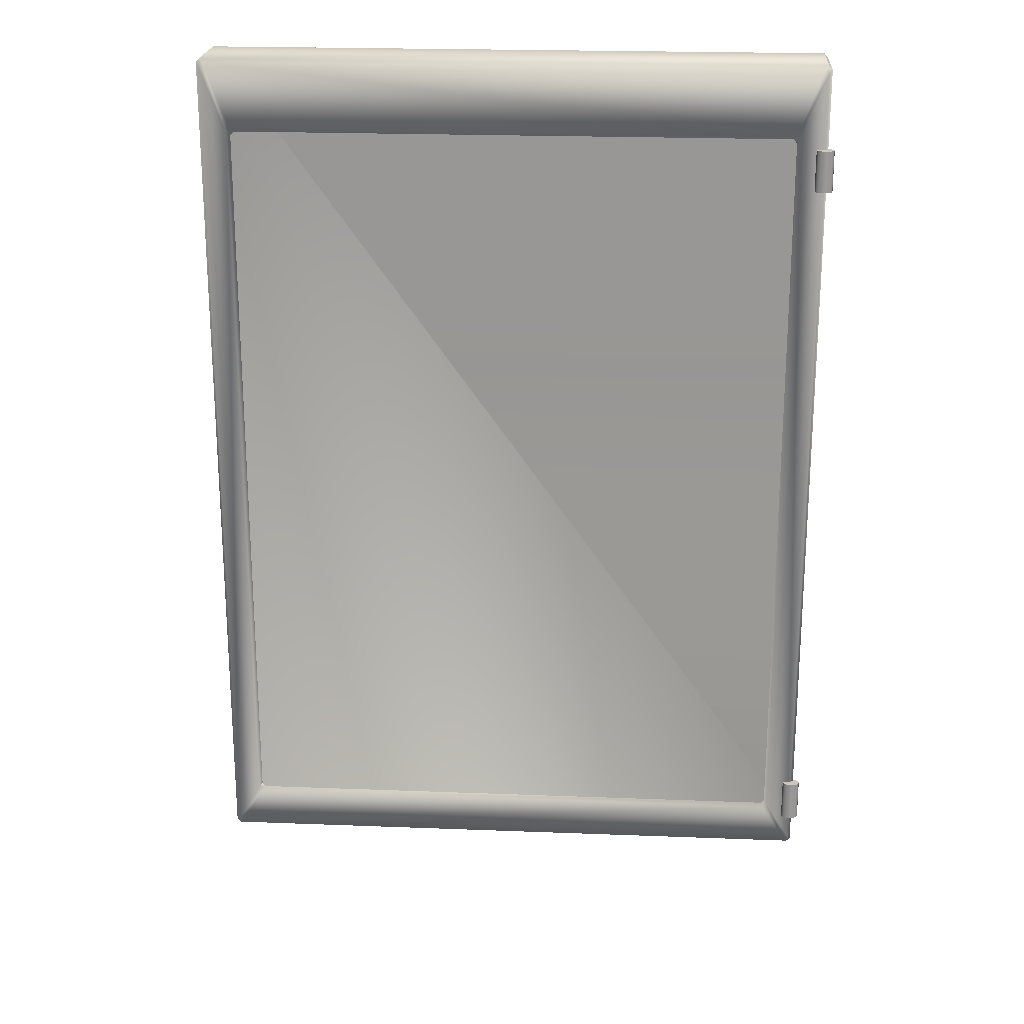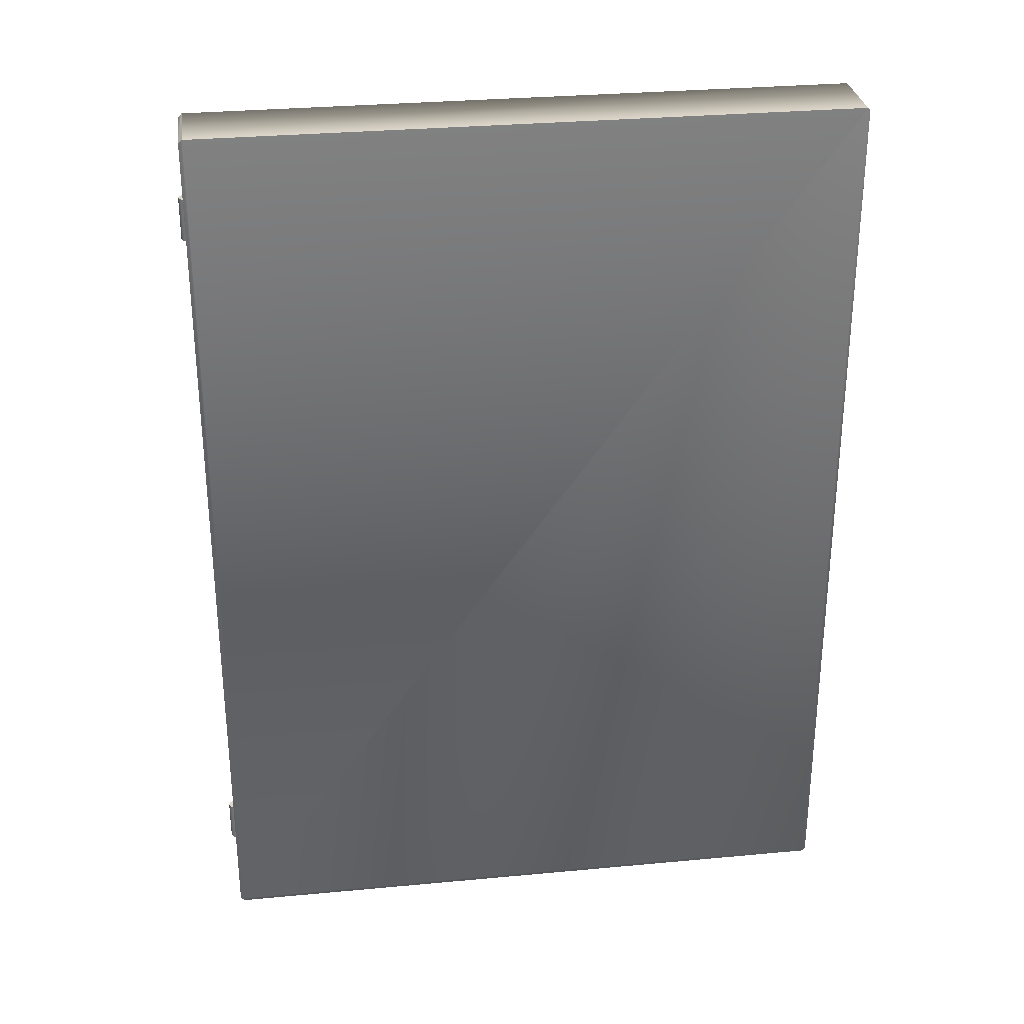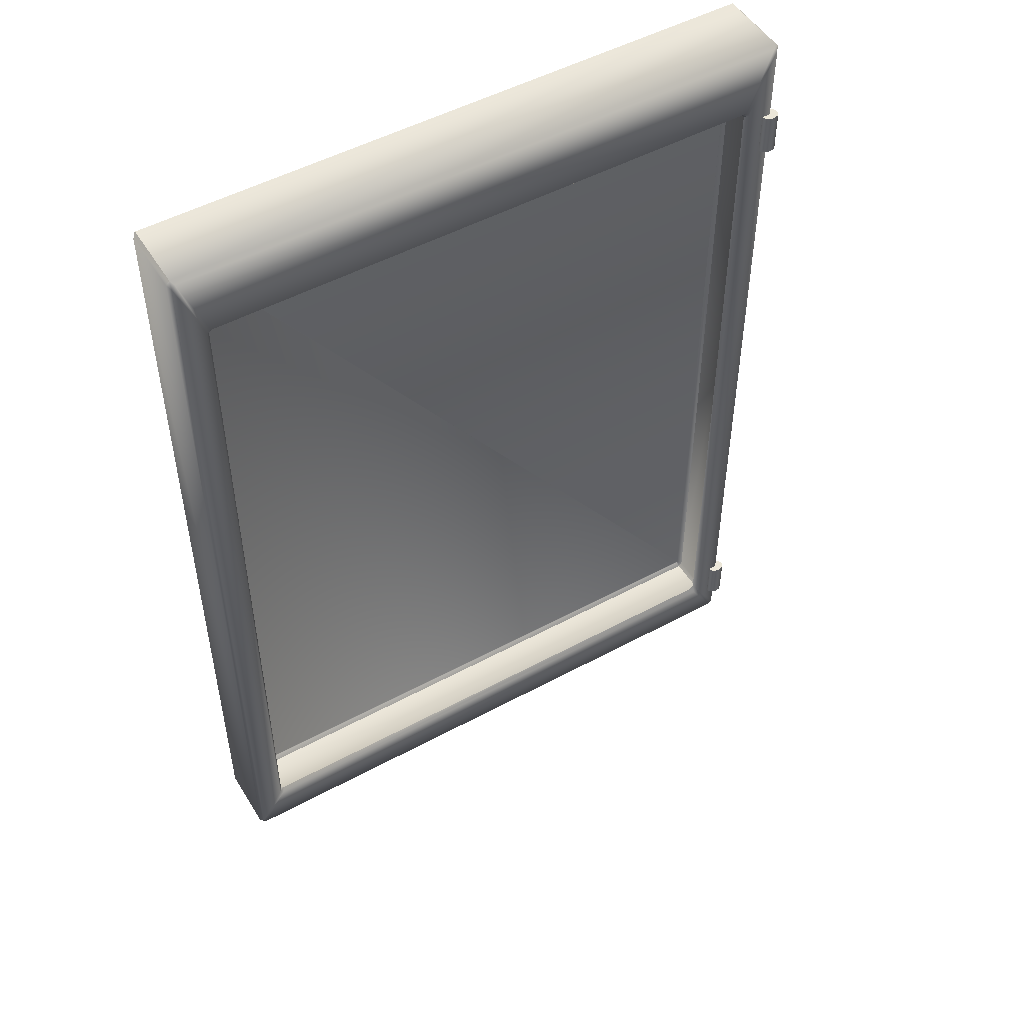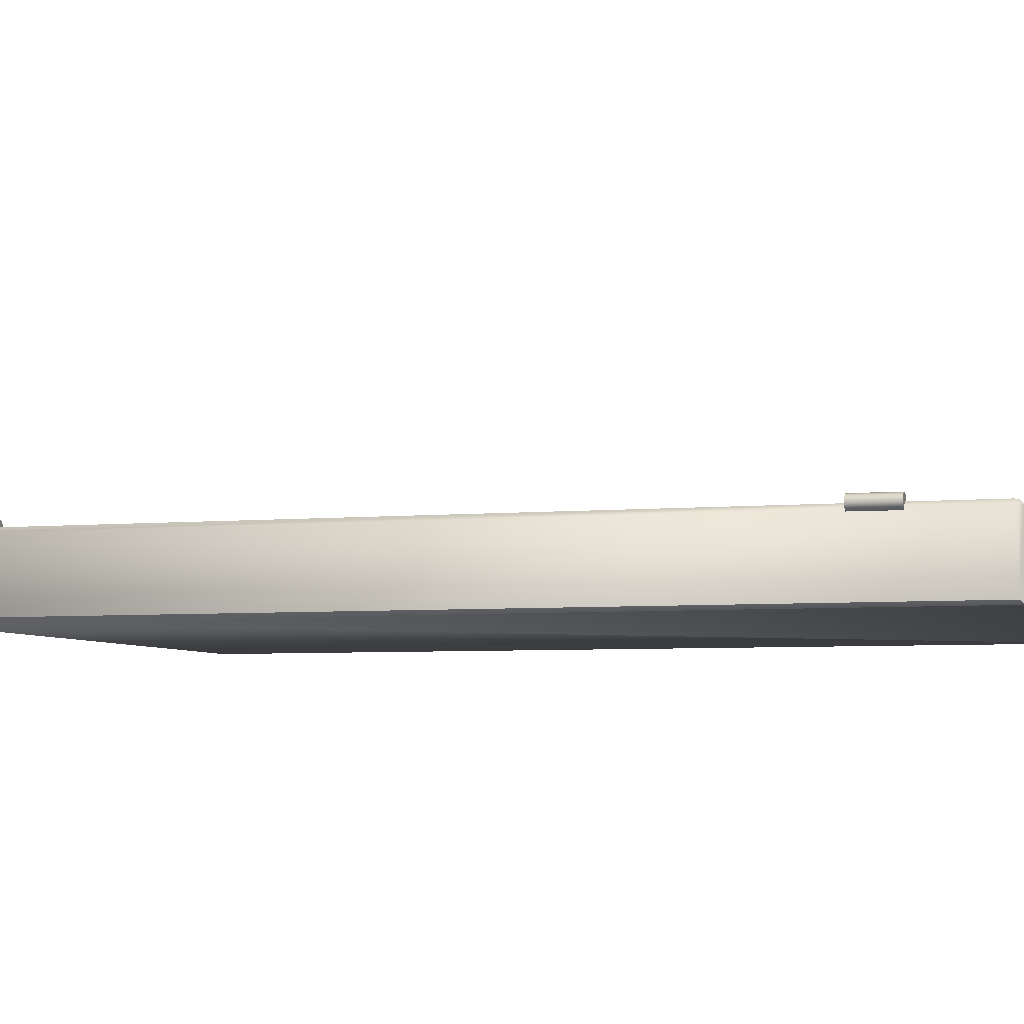
<metadata>
{"format":"obj","ext":"obj","renderer":"f3d","projection":"perspective","resolution":1024,"background":"white","views":[{"elev":21.8,"azim":-176.1,"up":"+Z"},{"elev":30.1,"azim":-7.8,"up":"+Z"},{"elev":50.5,"azim":149.3,"up":"+Z"},{"elev":-5.5,"azim":-73.4,"up":"+Y"}]}
</metadata>
<code>
o MeshFridgeMaindoorB3_4_GeomSubset_0
v 0.002324 -0.02462 -0.8877
v 0.002315 -0.02462 -0.8877
v 0.002324 -0.02461 -0.8877
v 0.002315 -0.02461 -0.8877
v 0.002324 -0.02462 -0.8877
v 0.002315 -0.02462 -0.8877
v 0.002324 -0.02461 -0.8877
v 0.002315 -0.02461 -0.8877
v 0.002324 -0.02462 -0.8877
v 0.002315 -0.02462 -0.8877
v 0.002324 -0.02461 -0.8877
v 0.002315 -0.02461 -0.8877
v 0.002324 -0.02462 -0.8877
v 0.002315 -0.02462 -0.8877
v 0.002324 -0.02461 -0.8877
v 0.002315 -0.02461 -0.8877
v 0.002324 -0.02462 -0.8877
v 0.002315 -0.02462 -0.8877
v 0.002324 -0.02461 -0.8877
v 0.002315 -0.02461 -0.8877
v 0.002324 -0.02462 -0.8877
v 0.002315 -0.02462 -0.8877
v 0.002324 -0.02461 -0.8877
v 0.002315 -0.02461 -0.8877
v 0.002324 -0.02462 -0.8877
v 0.002315 -0.02462 -0.8877
v 0.002324 -0.02461 -0.8877
v 0.002315 -0.02461 -0.8877
v -0.3949 -0.2049 -0.8139
v -0.3995 -0.2049 -0.8089
v 0.3981 -0.2049 -0.8139
v 0.4027 -0.2049 -0.8089
v -0.3995 -0.2049 0.2885
v -0.3949 -0.2049 0.2935
v 0.4027 -0.2049 0.2885
v 0.3981 -0.2049 0.2935
v -0.3949 -0.2941 0.2935
v 0.3981 -0.2941 0.2935
v -0.36 -0.2049 -0.7482
v -0.3554 -0.2049 -0.7533
v 0.3586 -0.2049 -0.7533
v 0.3632 -0.2049 -0.7482
v -0.3554 -0.2049 0.2005
v -0.36 -0.2049 0.1955
v 0.3632 -0.2049 0.1955
v 0.3586 -0.2049 0.2005
v -0.3959 -0.1996 -0.8049
v -0.3913 -0.1996 -0.8099
v 0.3945 -0.1996 -0.8099
v 0.3991 -0.1996 -0.8049
v -0.3913 -0.1996 0.2895
v -0.3959 -0.1996 0.2845
v 0.3991 -0.1996 0.2845
v 0.3945 -0.1996 0.2895
v -0.3591 -0.1996 -0.7573
v -0.3637 -0.1996 -0.7522
v 0.3669 -0.1996 -0.7522
v 0.3623 -0.1996 -0.7573
v -0.3637 -0.1996 0.1995
v -0.3591 -0.1996 0.2046
v 0.3623 -0.1996 0.2046
v 0.3669 -0.1996 0.1995
v -0.3995 -0.2897 -0.8089
v -0.3942 -0.2941 -0.8065
v -0.3949 -0.2897 -0.8139
v -0.3928 -0.2941 -0.8081
v 0.3981 -0.2897 -0.8139
v 0.396 -0.2941 -0.8081
v 0.4027 -0.2897 -0.8089
v 0.3974 -0.2941 -0.8065
v -0.3995 -0.2897 0.2885
v -0.3955 -0.2941 0.2929
v 0.3987 -0.2941 0.2929
v 0.4027 -0.2897 0.2885
v -0.4052 -0.2045 0.1352
v -0.4073 -0.2002 0.1353
v -0.4063 -0.1957 0.1353
v -0.4026 -0.1922 0.1353
v -0.3971 -0.1905 0.1353
v -0.3912 -0.1913 0.1353
v -0.3866 -0.1941 0.1353
v -0.3845 -0.1984 0.1353
v -0.3855 -0.2029 0.1352
v -0.3892 -0.2064 0.1352
v -0.3948 -0.2081 0.1352
v -0.4006 -0.2074 0.1352
v -0.4052 -0.2047 0.1882
v -0.4073 -0.2004 0.1882
v -0.4063 -0.1959 0.1883
v -0.4026 -0.1924 0.1883
v -0.3971 -0.1907 0.1883
v -0.3912 -0.1914 0.1883
v -0.3866 -0.1943 0.1883
v -0.3845 -0.1986 0.1882
v -0.3855 -0.2031 0.1882
v -0.3892 -0.2066 0.1882
v -0.3948 -0.2083 0.1882
v -0.4006 -0.2075 0.1882
v -0.4055 -0.2043 -0.7685
v -0.4076 -0.2 -0.7684
v -0.4067 -0.1955 -0.7684
v -0.4029 -0.192 -0.7684
v -0.3974 -0.1903 -0.7684
v -0.3916 -0.1911 -0.7684
v -0.387 -0.1939 -0.7684
v -0.3849 -0.1982 -0.7684
v -0.3858 -0.2027 -0.7685
v -0.3896 -0.2062 -0.7685
v -0.3951 -0.2079 -0.7685
v -0.4009 -0.2072 -0.7685
v -0.4055 -0.2045 -0.7155
v -0.4076 -0.2002 -0.7155
v -0.4067 -0.1957 -0.7155
v -0.4029 -0.1922 -0.7154
v -0.3974 -0.1905 -0.7154
v -0.3916 -0.1913 -0.7154
v -0.387 -0.1941 -0.7154
v -0.3849 -0.1984 -0.7155
v -0.3858 -0.2029 -0.7155
v -0.3896 -0.2064 -0.7155
v -0.3951 -0.2081 -0.7156
v -0.4009 -0.2074 -0.7155
v -0.3458 -0.1929 -0.7427
v -0.3504 -0.1929 -0.7376
v 0.3536 -0.193 -0.7376
v 0.349 -0.193 -0.7427
v -0.3504 -0.1929 0.1849
v -0.3458 -0.1929 0.1899
v 0.349 -0.193 0.1899
v 0.3536 -0.193 0.1849
v -0.3183 -0.269 -0.7023
v -0.3137 -0.269 -0.7074
v 0.3169 -0.269 -0.7074
v 0.3215 -0.269 -0.7023
v -0.3137 -0.269 0.1546
v -0.3183 -0.269 0.1496
v 0.3169 -0.269 0.1546
v 0.3215 -0.269 0.1496
v -0.36 -0.2049 0.001541
v -0.36 -0.2049 0.04188
v -0.3504 -0.1929 0.001541
v -0.3504 -0.1929 0.04188
v 0.3632 -0.2049 0.04188
v 0.3632 -0.2049 0.001541
v 0.3536 -0.193 0.04188
v 0.3536 -0.193 0.001541
v -0.36 -0.2049 -0.243
v -0.36 -0.2049 -0.2027
v -0.3504 -0.1929 -0.2027
v -0.3504 -0.1929 -0.243
v 0.3632 -0.2049 -0.2027
v 0.3632 -0.2049 -0.243
v 0.3536 -0.193 -0.2027
v 0.3536 -0.193 -0.243
v -0.36 -0.2049 -0.4911
v -0.36 -0.2049 -0.4507
v -0.3504 -0.1929 -0.4507
v -0.3504 -0.1929 -0.4911
v 0.3632 -0.2049 -0.4507
v 0.3632 -0.2049 -0.4911
v 0.3536 -0.193 -0.4507
v 0.3536 -0.193 -0.4911
v -0.3183 -0.269 0.05424
v -0.307 -0.269 0.04188
v -0.3183 -0.269 -0.01081
v -0.307 -0.269 0.001541
v 0.3102 -0.269 0.001541
v 0.3215 -0.269 -0.01081
v 0.3215 -0.269 0.05424
v 0.3102 -0.269 0.04188
v -0.3183 -0.193 0.01389
v -0.3295 -0.1929 0.001541
v -0.3295 -0.1929 0.04188
v -0.3183 -0.193 0.02953
v 0.3215 -0.193 0.02953
v 0.3327 -0.193 0.04188
v 0.3327 -0.193 0.001541
v 0.3215 -0.193 0.01389
v -0.3183 -0.269 -0.1903
v -0.307 -0.269 -0.2027
v -0.3183 -0.269 -0.2554
v -0.307 -0.269 -0.243
v 0.3215 -0.269 -0.1903
v 0.3102 -0.269 -0.2027
v 0.3102 -0.269 -0.243
v 0.3215 -0.269 -0.2554
v -0.3183 -0.1929 -0.2307
v -0.3295 -0.1929 -0.243
v -0.3295 -0.1929 -0.2027
v -0.3183 -0.1929 -0.215
v 0.3215 -0.193 -0.215
v 0.3327 -0.193 -0.2027
v 0.3327 -0.193 -0.243
v 0.3215 -0.193 -0.2307
v 0.3102 -0.269 -0.4911
v 0.3215 -0.269 -0.5034
v 0.3215 -0.269 -0.4384
v 0.3102 -0.269 -0.4507
v -0.307 -0.269 -0.4507
v -0.3183 -0.269 -0.4384
v -0.3183 -0.269 -0.5034
v -0.307 -0.269 -0.4911
v -0.3183 -0.1929 -0.4787
v -0.3295 -0.1929 -0.4911
v -0.3295 -0.1929 -0.4507
v -0.3183 -0.1929 -0.4631
v 0.3215 -0.193 -0.4631
v 0.3327 -0.193 -0.4507
v 0.3327 -0.193 -0.4911
v 0.3215 -0.193 -0.4787
v -0.3137 -0.199 -0.7074
v -0.3146 -0.1947 -0.7099
v -0.3169 -0.1929 -0.716
v -0.3261 -0.1929 -0.7059
v -0.3206 -0.1947 -0.7034
v -0.3183 -0.199 -0.7023
v -0.3183 -0.199 0.1496
v -0.3206 -0.1947 0.1506
v -0.3261 -0.1929 0.1532
v -0.3169 -0.193 0.1632
v -0.3146 -0.1947 0.1572
v -0.3137 -0.199 0.1546
v 0.3215 -0.199 -0.7023
v 0.3238 -0.1947 -0.7034
v 0.3293 -0.193 -0.7059
v 0.3201 -0.193 -0.716
v 0.3178 -0.1947 -0.7099
v 0.3169 -0.199 -0.7074
v 0.3169 -0.199 0.1546
v 0.3178 -0.1947 0.1572
v 0.3201 -0.193 0.1632
v 0.3293 -0.193 0.1532
v 0.3238 -0.1947 0.1506
v 0.3215 -0.199 0.1496
v -0.307 -0.199 0.001541
v -0.308 -0.1947 0.004062
v -0.3103 -0.193 0.01015
v 0.3135 -0.193 0.01015
v 0.3112 -0.1947 0.004062
v 0.3102 -0.199 0.001541
v -0.3103 -0.193 0.03327
v -0.308 -0.1947 0.03936
v -0.307 -0.199 0.04188
v 0.3102 -0.199 0.04188
v 0.3112 -0.1947 0.03936
v 0.3135 -0.193 0.03327
v -0.3103 -0.1929 -0.2113
v -0.308 -0.1947 -0.2052
v -0.307 -0.199 -0.2027
v 0.3102 -0.199 -0.2027
v 0.3112 -0.1947 -0.2052
v 0.3135 -0.193 -0.2113
v -0.307 -0.199 -0.243
v -0.308 -0.1947 -0.2405
v -0.3103 -0.1929 -0.2344
v 0.3135 -0.193 -0.2344
v 0.3112 -0.1947 -0.2405
v 0.3102 -0.199 -0.243
v -0.3103 -0.1929 -0.4593
v -0.308 -0.1947 -0.4532
v -0.307 -0.199 -0.4507
v 0.3102 -0.199 -0.4507
v 0.3112 -0.1947 -0.4532
v 0.3135 -0.193 -0.4593
v -0.307 -0.199 -0.4911
v -0.308 -0.1947 -0.4885
v -0.3103 -0.1929 -0.4825
v 0.3135 -0.193 -0.4825
v 0.3112 -0.1947 -0.4885
v 0.3102 -0.199 -0.4911
v -0.3183 -0.199 0.05424
v -0.3206 -0.1947 0.05319
v -0.3261 -0.1929 0.05067
v 0.3293 -0.193 0.05067
v 0.3238 -0.1947 0.05319
v 0.3215 -0.199 0.05424
v -0.3261 -0.1929 -0.007249
v -0.3206 -0.1947 -0.00977
v -0.3183 -0.199 -0.01081
v -0.3183 -0.199 -0.1903
v -0.3206 -0.1947 -0.1914
v -0.3261 -0.1929 -0.1939
v 0.3215 -0.199 -0.01081
v 0.3238 -0.1947 -0.00977
v 0.3293 -0.193 -0.007249
v 0.3293 -0.193 -0.1939
v 0.3238 -0.1947 -0.1914
v 0.3215 -0.199 -0.1903
v -0.3261 -0.1929 -0.2518
v -0.3206 -0.1947 -0.2543
v -0.3183 -0.199 -0.2554
v -0.3183 -0.199 -0.4384
v -0.3206 -0.1947 -0.4394
v -0.3261 -0.1929 -0.4419
v -0.3261 -0.1929 -0.4999
v -0.3206 -0.1947 -0.5024
v -0.3183 -0.199 -0.5034
v 0.3215 -0.199 -0.5034
v 0.3238 -0.1947 -0.5024
v 0.3293 -0.193 -0.4999
v 0.3215 -0.199 -0.2554
v 0.3238 -0.1947 -0.2543
v 0.3293 -0.193 -0.2518
v 0.3293 -0.193 -0.4419
v 0.3238 -0.1947 -0.4394
v 0.3215 -0.199 -0.4384
v 0.3258 -0.3112 0.2495
v 0.3298 -0.3052 0.2495
v 0.3358 -0.3012 0.2495
v 0.3428 -0.2998 0.2495
v 0.3499 -0.3012 0.2495
v 0.3559 -0.3052 0.2495
v 0.3599 -0.3112 0.2495
v 0.3617 -0.3182 0.2495
v 0.3599 -0.3253 0.2495
v 0.3559 -0.3313 0.2495
v 0.3499 -0.3353 0.2495
v 0.3428 -0.3367 0.2495
v 0.3358 -0.3353 0.2495
v 0.3298 -0.3313 0.2495
v 0.3258 -0.3253 0.2495
v 0.3239 -0.3182 0.2495
v 0.3258 -0.3112 0.281
v 0.3298 -0.3052 0.281
v 0.3358 -0.3012 0.281
v 0.3428 -0.2998 0.281
v 0.3499 -0.3012 0.281
v 0.3559 -0.3052 0.281
v 0.3599 -0.3112 0.281
v 0.3617 -0.3182 0.281
v 0.3599 -0.3253 0.281
v 0.3559 -0.3313 0.281
v 0.3499 -0.3353 0.281
v 0.3428 -0.3367 0.281
v 0.3358 -0.3353 0.281
v 0.3298 -0.3313 0.281
v 0.3258 -0.3253 0.281
v 0.3239 -0.3182 0.281
v 0.3428 -0.3182 0.281
v 0.3195 -0.2801 0.2495
v 0.3262 -0.2801 0.2495
v 0.3262 -0.2801 0.281
v 0.3195 -0.2801 0.281
v 0.3345 -0.2801 0.2495
v 0.3345 -0.2801 0.281
v 0.3428 -0.2801 0.2495
v 0.3428 -0.2801 0.281
v 0.3512 -0.2801 0.2495
v 0.3512 -0.2801 0.281
v 0.3594 -0.2801 0.2495
v 0.3594 -0.2801 0.281
v 0.3662 -0.2801 0.2495
v 0.3662 -0.2801 0.281
v 0.3714 -0.2801 0.2495
v 0.3714 -0.2801 0.281
v 0.3142 -0.2801 0.2495
v 0.3142 -0.2801 0.281
v 0.3258 -0.3112 0.241
v 0.3298 -0.3052 0.241
v 0.3358 -0.3012 0.241
v 0.3428 -0.2998 0.241
v 0.3499 -0.3012 0.241
v 0.3559 -0.3052 0.241
v 0.3599 -0.3112 0.241
v 0.3617 -0.3182 0.241
v 0.3599 -0.3253 0.241
v 0.3559 -0.3313 0.241
v 0.3499 -0.3353 0.241
v 0.3428 -0.3367 0.241
v 0.3358 -0.3353 0.241
v 0.3298 -0.3313 0.241
v 0.3258 -0.3253 0.241
v 0.3239 -0.3182 0.241
v 0.3289 -0.3125 0.241
v 0.3322 -0.3076 0.241
v 0.3371 -0.3043 0.241
v 0.3428 -0.3032 0.241
v 0.3486 -0.3043 0.241
v 0.3534 -0.3076 0.241
v 0.3567 -0.3125 0.241
v 0.3582 -0.3182 0.241
v 0.3567 -0.3239 0.241
v 0.3534 -0.3288 0.241
v 0.3486 -0.3321 0.241
v 0.3428 -0.3332 0.241
v 0.3371 -0.3321 0.241
v 0.3322 -0.3288 0.241
v 0.3289 -0.3239 0.241
v 0.3274 -0.3182 0.241
v 0.3258 -0.3112 -0.3455
v 0.3298 -0.3052 -0.3455
v 0.3358 -0.3012 -0.3455
v 0.3428 -0.2998 -0.3455
v 0.3499 -0.3012 -0.3455
v 0.3559 -0.3052 -0.3455
v 0.3599 -0.3112 -0.3455
v 0.3617 -0.3182 -0.3455
v 0.3599 -0.3253 -0.3455
v 0.3559 -0.3313 -0.3455
v 0.3499 -0.3353 -0.3455
v 0.3428 -0.3367 -0.3455
v 0.3358 -0.3353 -0.3455
v 0.3298 -0.3313 -0.3455
v 0.3258 -0.3253 -0.3455
v 0.3239 -0.3182 -0.3455
v 0.3258 -0.3112 -0.3773
v 0.3298 -0.3052 -0.3773
v 0.3358 -0.3012 -0.3773
v 0.3428 -0.2998 -0.3773
v 0.3499 -0.3012 -0.3773
v 0.3559 -0.3052 -0.3773
v 0.3599 -0.3112 -0.3773
v 0.3617 -0.3182 -0.3773
v 0.3599 -0.3253 -0.3773
v 0.3559 -0.3313 -0.3773
v 0.3499 -0.3353 -0.3773
v 0.3428 -0.3367 -0.3773
v 0.3358 -0.3353 -0.3773
v 0.3298 -0.3313 -0.3773
v 0.3258 -0.3253 -0.3773
v 0.3239 -0.3182 -0.3773
v 0.3428 -0.3182 -0.3773
v 0.3195 -0.2801 -0.3455
v 0.3262 -0.2801 -0.3455
v 0.3262 -0.2801 -0.3773
v 0.3195 -0.2801 -0.3773
v 0.3345 -0.2801 -0.3455
v 0.3345 -0.2801 -0.3773
v 0.3428 -0.2801 -0.3455
v 0.3428 -0.2801 -0.3773
v 0.3512 -0.2801 -0.3455
v 0.3512 -0.2801 -0.3773
v 0.3594 -0.2801 -0.3455
v 0.3594 -0.2801 -0.3773
v 0.3662 -0.2801 -0.3455
v 0.3662 -0.2801 -0.3773
v 0.3714 -0.2801 -0.3455
v 0.3714 -0.2801 -0.3773
v 0.3142 -0.2801 -0.3455
v 0.3142 -0.2801 -0.3773
v 0.3258 -0.3112 -0.3369
v 0.3298 -0.3052 -0.3369
v 0.3358 -0.3012 -0.3369
v 0.3428 -0.2998 -0.3369
v 0.3499 -0.3012 -0.3369
v 0.3559 -0.3052 -0.3369
v 0.3599 -0.3112 -0.3369
v 0.3617 -0.3182 -0.3369
v 0.3599 -0.3253 -0.3369
v 0.3559 -0.3313 -0.3369
v 0.3499 -0.3353 -0.3369
v 0.3428 -0.3367 -0.3369
v 0.3358 -0.3353 -0.3369
v 0.3298 -0.3313 -0.3369
v 0.3258 -0.3253 -0.3369
v 0.3239 -0.3182 -0.3369
v 0.3289 -0.3125 -0.3369
v 0.3322 -0.3076 -0.3369
v 0.3371 -0.3043 -0.3369
v 0.3428 -0.3032 -0.3369
v 0.3486 -0.3043 -0.3369
v 0.3534 -0.3076 -0.3369
v 0.3567 -0.3125 -0.3369
v 0.3582 -0.3182 -0.3369
v 0.3567 -0.3239 -0.3369
v 0.3534 -0.3288 -0.3369
v 0.3486 -0.3321 -0.3369
v 0.3428 -0.3332 -0.3369
v 0.3371 -0.3321 -0.3369
v 0.3322 -0.3288 -0.3369
v 0.3289 -0.3239 -0.3369
v 0.3274 -0.3182 -0.3369
f 1 2 4 3
f 74 73 38 36 35
f 71 33 34 37 72
f 67 69 32 31
f 29 30 63 65
f 56 47 48 55
f 52 59 60 51
f 54 61 62 53
f 50 57 58 49
f 49 31 32 50
f 29 48 47 30
f 53 35 36 54
f 51 34 33 52
f 55 40 39 56
f 41 58 57 42
f 59 44 43 60
f 61 46 45 62
f 68 70 69 67
f 64 66 65 63
f 64 72 37 38 73 70 68 66
f 67 65 66 68
f 67 31 29 65
f 36 38 37 34
f 54 51 60 61
f 49 58 55 48
f 31 49 48 29
f 36 34 51 54
f 58 41 40 55
f 61 60 43 46
f 63 71 72 64
f 69 70 73 74
f 32 69 74 35
f 63 30 33 71
f 47 56 59 52
f 50 53 62 57
f 32 35 53 50
f 30 47 52 33
f 56 39 44 59
f 57 62 45 42
f 75 86 85 84 83 82 81 80 79 78 77 76
f 87 75 76 88
f 88 76 77 89
f 89 77 78 90
f 90 78 79 91
f 91 79 80 92
f 92 80 81 93
f 93 81 82 94
f 94 82 83 95
f 95 83 84 96
f 96 84 85 97
f 97 85 86 98
f 98 86 75 87
f 87 88 89 90 91 92 93 94 95 96 97 98
f 99 110 109 108 107 106 105 104 103 102 101 100
f 111 99 100 112
f 112 100 101 113
f 113 101 102 114
f 114 102 103 115
f 115 103 104 116
f 116 104 105 117
f 117 105 106 118
f 118 106 107 119
f 119 107 108 120
f 120 108 109 121
f 121 109 110 122
f 122 110 99 111
f 111 112 113 114 115 116 117 118 119 120 121 122

</code>
